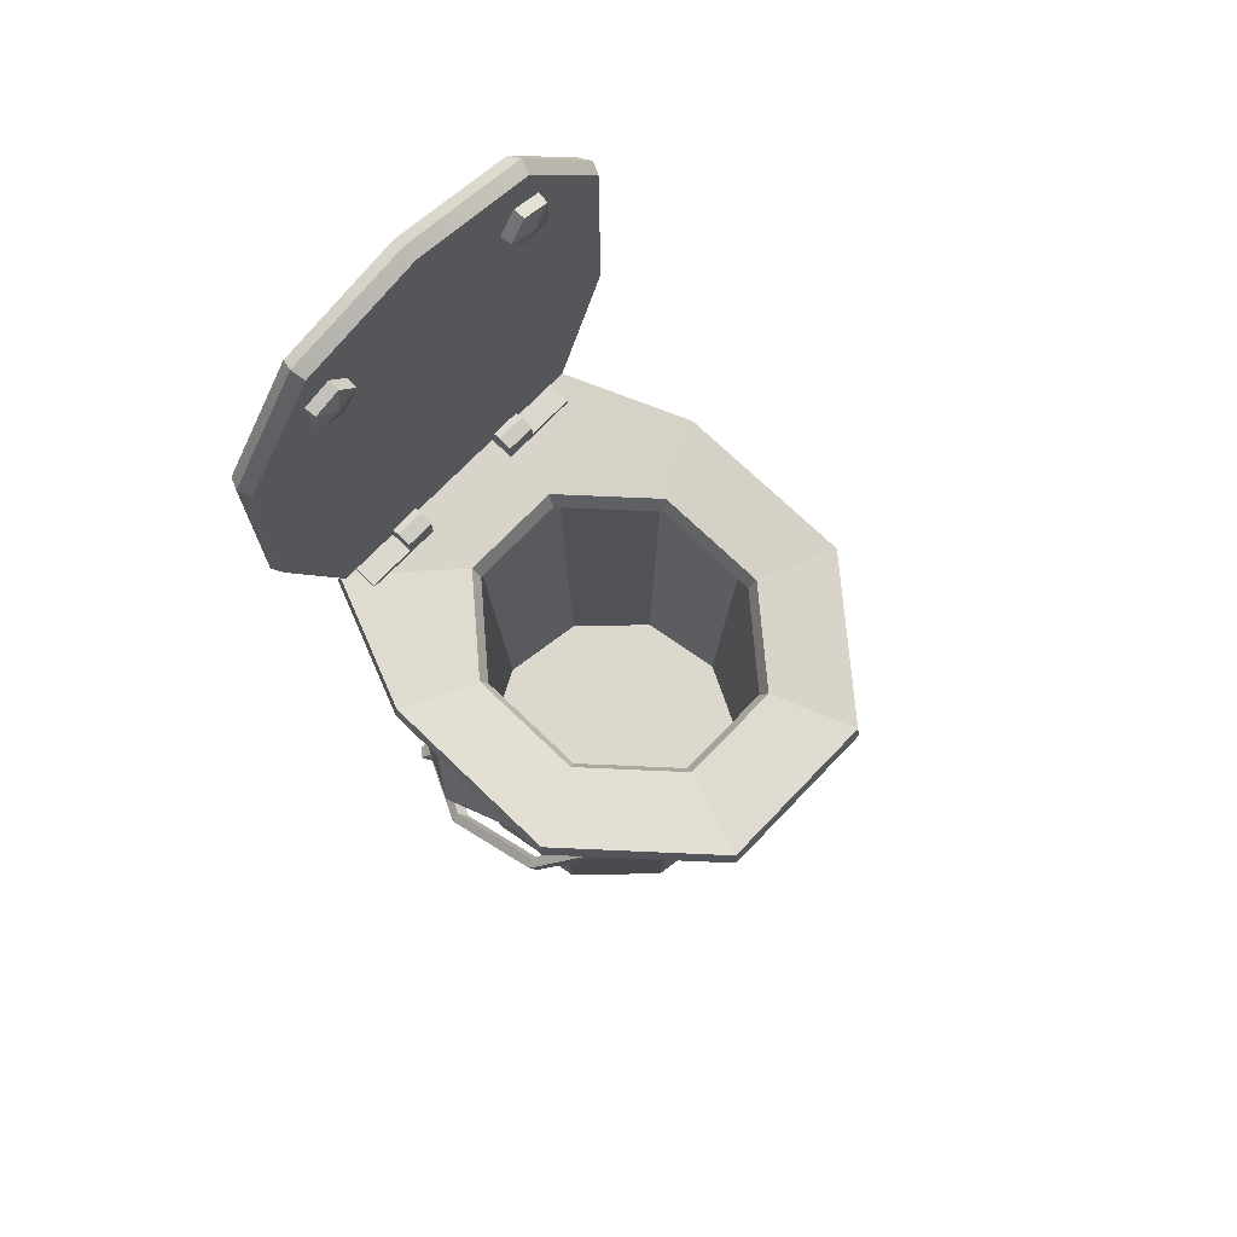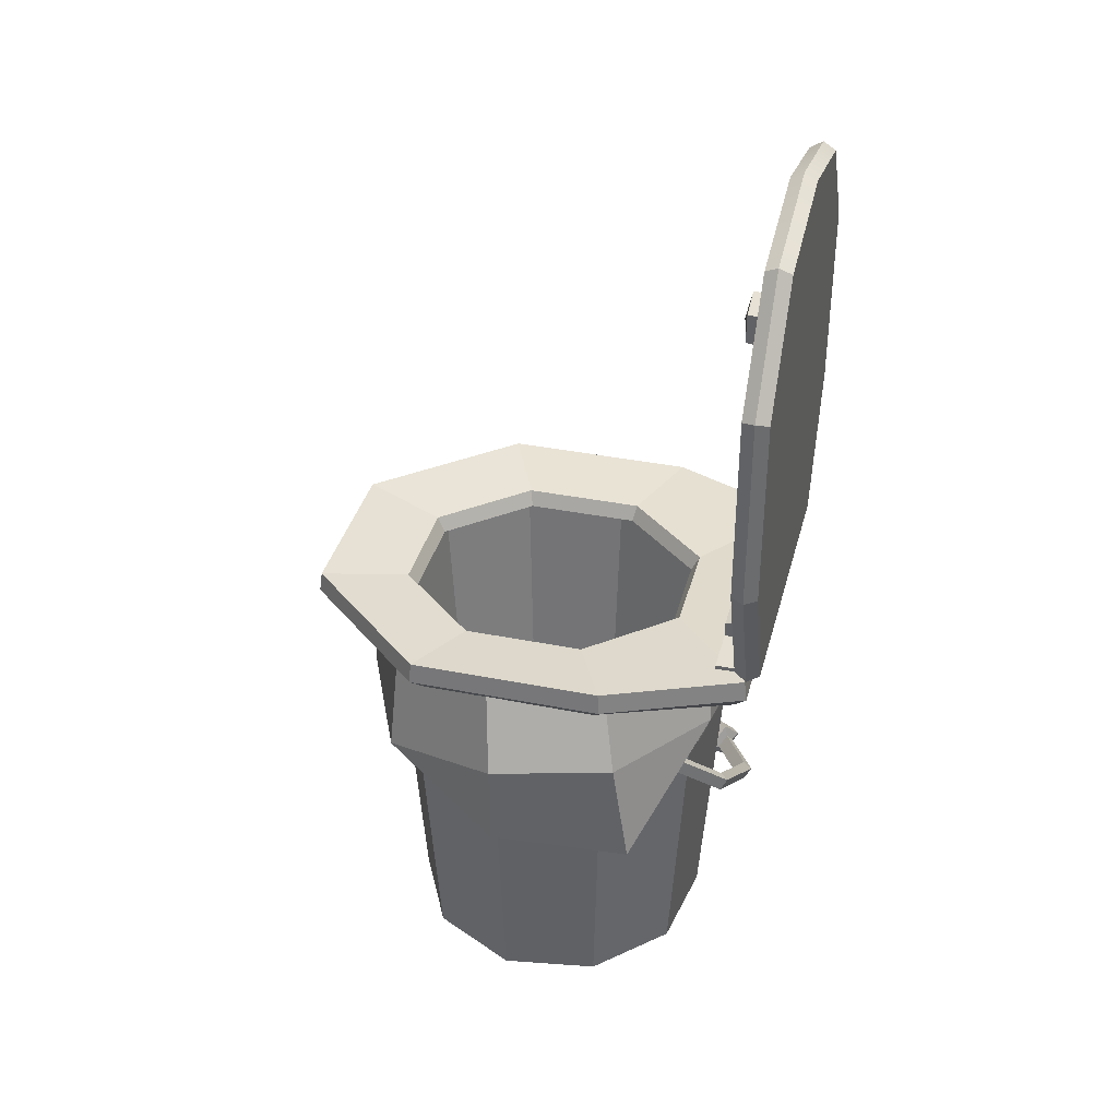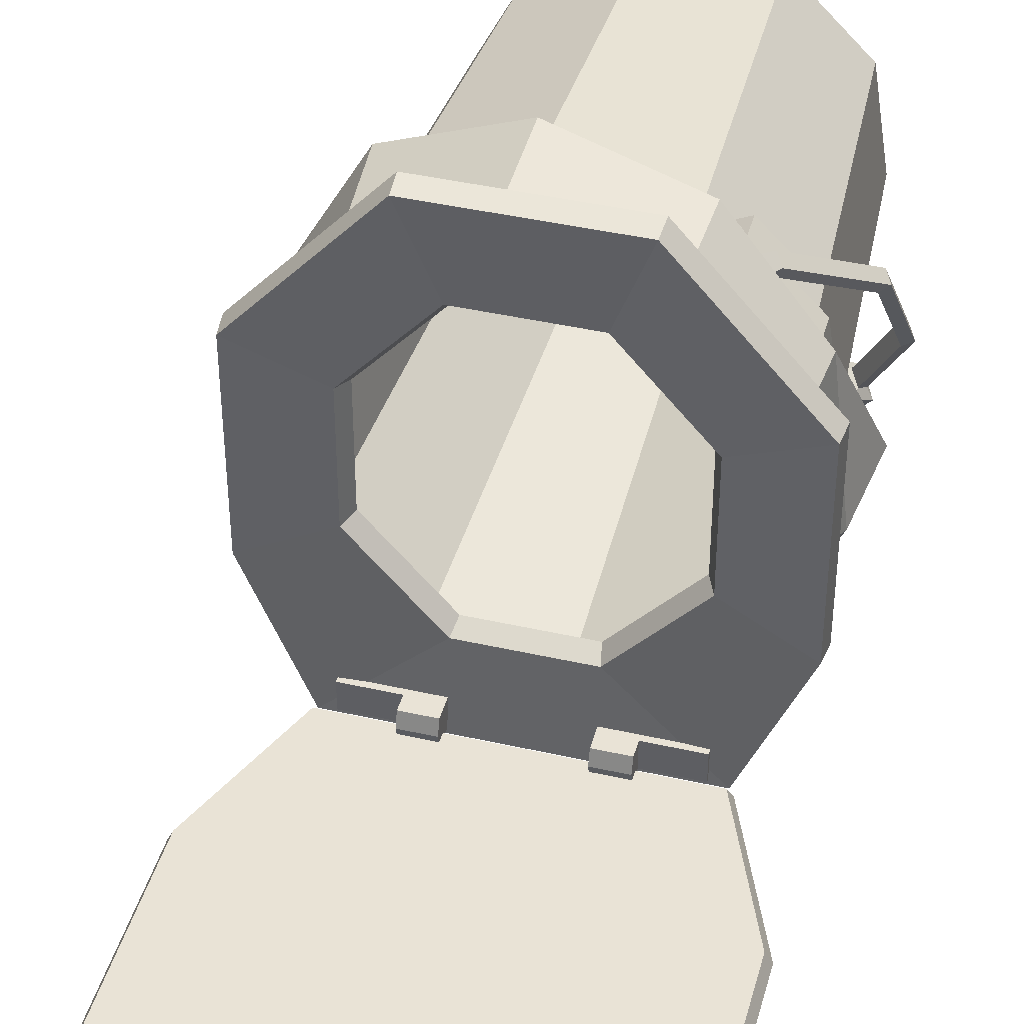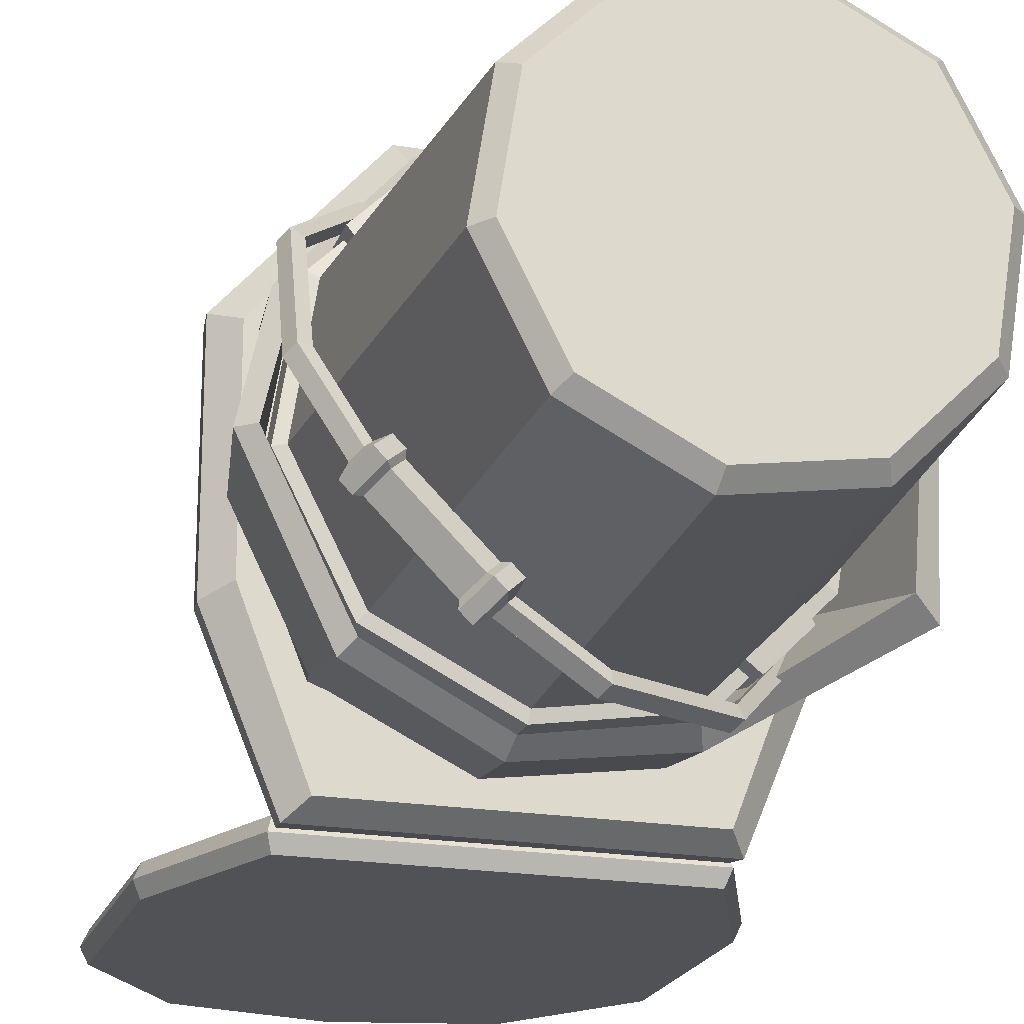
<metadata>
{"format":"obj","ext":"obj","renderer":"f3d","projection":"perspective","resolution":1024,"background":"white","views":[{"elev":72.3,"azim":-46.1,"up":"+Y"},{"elev":36.9,"azim":104.4,"up":"+Y"},{"elev":42.3,"azim":-164.8,"up":"+Z"},{"elev":-20.6,"azim":-16.7,"up":"+Z"}]}
</metadata>
<code>
v 3.067 52.16 24.86
v -11.57 52.18 22.28
v -21.63 52.11 12.13
v -17.21 52.09 -15.23
v -4.301 52.09 -21.68
v 10.25 52.09 -19.63
v 20.55 52.09 -9.273
v 16.06 52.09 18.11
v 19.37 46.03 -8.666
v 9.737 41.6 -18.94
v -4.216 41.6 -21.15
v -16.28 46.03 -14.29
v -21.01 41.6 11.8
v -11.02 39.06 21.79
v 2.459 35.99 23.25
v 15 34.15 17.52
v 21.94 52.09 5.101
v 21.6 45.04 4.945
v -22.43 52.09 -2.316
v -22.73 46.03 -2.098
v 16.98 36.51 19.48
v 2.911 38.39 26.03
v -12.28 41.56 23.45
v -22.43 43.91 12.53
v -24.82 46.22 -3.568
v -18.45 46.22 -16.57
v -4.441 43.9 -22.56
v 10.67 43.9 -20.5
v 24.01 44.66 -11.12
v 26.25 43.02 3.802
v 24.62 32.05 -13.22
v 24.97 31.21 4.18
v 22.97 29.59 3.888
v 22.23 30.61 -11.47
v -17.18 36.84 -16.58
v -18.36 38.13 -17.78
v -26.32 37.56 -1.633
v -24.73 36.2 -1.649
v 15.24 42.13 -14.22
v 7.745 32.53 -21.72
v -4.279 24.03 -22.97
v -25.04 24.03 -2.217
v -23.79 32.53 9.808
v -16.29 42.13 17.31
v 16.13 40.75 -13.34
v 8.629 31.15 -20.84
v -3.395 22.64 -22.09
v -24.15 22.64 -1.332
v -22.9 31.15 10.69
v -15.4 40.75 18.19
v 16.45 40.33 -14.68
v 15.72 41.46 -15.4
v 9.157 30.98 -21.97
v 8.43 32.12 -22.7
v -3.513 22.02 -23.3
v -4.24 23.15 -24.03
v -25.36 22.02 -1.45
v -26.09 23.15 -2.177
v -24.03 30.98 11.22
v -24.76 32.12 10.49
v -16.74 40.33 18.51
v -17.47 41.46 17.79
v 16.09 40.9 -15.04
v -17.1 40.9 18.15
v -21.42 21.64 -9.558
v -22.05 20.61 -10.19
v -21.32 19.48 -9.458
v -20.53 20.26 -8.674
v -11.62 21.64 -19.36
v -12.25 20.61 -19.98
v -11.52 19.48 -19.26
v -10.74 20.26 -18.47
v -13.53 20.69 -20.63
v -22.7 20.69 -11.47
v -11.88 18.11 -18.98
v -21.04 18.11 -9.812
v -10.09 20.09 -17.19
v -19.25 20.09 -8.025
v -21.12 23.01 -9.895
v -11.96 23.01 -19.06
v -14.51 20.69 -19.66
v -21.72 20.69 -12.44
v -12.85 18.11 -18
v -20.07 18.11 -10.79
v -11.06 20.09 -16.22
v -18.28 20.09 -8.999
v -20.15 23.01 -10.87
v -12.93 23.01 -18.09
v -14.5 20.65 -18.95
v -21.02 20.65 -12.44
v -13.2 18.61 -17.65
v -19.71 18.61 -11.13
v -11.79 20.18 -16.24
v -18.31 20.18 -9.726
v -19.78 22.48 -11.2
v -13.26 22.48 -17.72
v -18.45 37.34 15.06
v -14.28 37.34 19.23
v -18.45 43.23 15.06
v -14.28 43.23 19.23
v 13 43.23 -16.39
v 17.17 43.23 -12.22
v 13 37.34 -16.39
v 17.17 37.34 -12.22
v -17.44 43.63 13.49
v -12.71 43.63 18.23
v 16.16 43.63 -10.65
v 11.43 43.63 -15.38
v 11.43 36.94 -15.38
v 16.16 36.94 -10.65
v -12.71 36.94 18.23
v -17.44 36.94 13.49
v 16.81 0 4.186
v 15.1 0 -6.597
v 7.38 0 -14.32
v -3.403 0 -16.02
v -13.13 0 -11.07
v -18.09 0 -1.341
v -16.38 0 9.442
v -8.66 0 17.16
v 2.123 0 18.87
v 11.85 0 13.91
v -0.64 0 1.423
v 20.81 41.87 4.82
v 18.71 41.87 -8.435
v 9.218 41.87 -17.92
v -4.037 41.87 -20.02
v -15.99 41.87 -13.93
v -22.09 41.87 -1.974
v -19.99 41.87 11.28
v -10.5 41.87 20.77
v 2.757 41.87 22.87
v 14.71 41.87 16.78
v 20.81 38.79 4.82
v 18.71 38.79 -8.435
v 9.218 38.79 -17.92
v -4.037 38.79 -20.02
v -15.99 38.79 -13.93
v -22.09 38.79 -1.974
v -19.99 38.79 11.28
v -10.5 38.79 20.77
v 2.757 38.79 22.87
v 14.71 38.79 16.78
v 21.94 39.06 4.998
v 19.73 39.06 -8.954
v 19.73 41.6 -8.954
v 21.94 41.6 4.998
v 9.737 39.06 -18.94
v 9.737 41.6 -18.94
v -4.216 39.06 -21.15
v -4.216 41.6 -21.15
v -16.8 39.06 -14.74
v -16.8 41.6 -14.74
v -23.22 39.06 -2.153
v -23.22 41.6 -2.153
v -21.01 39.06 11.8
v -21.01 41.6 11.8
v -11.02 39.06 21.79
v -11.02 41.6 21.79
v 2.936 39.06 24
v 2.936 41.6 24
v 15.52 39.06 17.59
v 15.52 41.6 17.59
v 19.41 51.29 4.599
v 17.45 51.29 -7.794
v 8.577 51.29 -16.67
v -3.816 51.29 -18.63
v -15 51.29 -12.93
v -20.69 51.29 -1.753
v -18.73 51.29 10.64
v -9.857 51.29 19.51
v 2.536 51.29 21.48
v 13.72 51.29 15.78
v 16.07 3.925 4.07
v 14.44 3.925 -6.259
v -0.64 3.925 1.423
v 7.042 3.925 -13.65
v -3.287 3.925 -15.29
v -12.6 3.925 -10.54
v -17.35 3.925 -1.224
v -15.72 3.925 9.105
v -8.322 3.925 16.5
v 2.007 3.925 18.14
v 11.32 3.925 13.39
v 20.81 44.7 4.82
v 18.71 44.7 -8.435
v 9.218 44.7 -17.92
v -4.037 44.7 -20.02
v -15.99 44.7 -13.93
v -22.09 44.7 -1.974
v -19.99 44.7 11.28
v -10.5 44.7 20.77
v 2.757 44.7 22.87
v 14.71 44.7 16.78
v 21.6 45.04 4.945
v 19.42 45.04 -8.8
v 19.42 46.48 -8.8
v 21.6 46.48 4.945
v 9.583 45.04 -18.64
v 9.583 46.48 -18.64
v -4.162 45.04 -20.82
v -4.162 46.48 -20.82
v -16.56 45.04 -14.5
v -16.56 46.48 -14.5
v -22.88 45.04 -2.1
v -22.88 46.48 -2.1
v -20.7 45.04 11.65
v -20.7 46.48 11.65
v -10.86 45.04 21.49
v -10.86 46.48 21.49
v 2.882 45.04 23.66
v 2.882 46.48 23.66
v 15.28 45.04 17.35
v 15.28 46.48 17.35
v 18.29 1.474 4.42
v 16.43 1.474 -7.276
v 8.059 1.474 -15.65
v -3.638 1.474 -17.5
v -14.19 1.474 -12.13
v -19.57 1.474 -1.575
v -17.71 1.474 10.12
v -9.339 1.474 18.5
v 2.358 1.474 20.35
v 12.91 1.474 14.97
v 15.28 54.63 -24.68
v 5.765 54.63 -24.68
v 15.28 56.44 -24.68
v 9.424 56.44 -24.68
v 15.28 56.44 -21.39
v 9.424 56.44 -21.39
v 15.28 54.63 -21.39
v 5.765 54.63 -21.39
v 5.765 58.29 -21.39
v 5.765 58.29 -24.68
v 9.424 58.29 -21.39
v 9.424 58.29 -24.68
v -16.56 54.63 -21.39
v -7.046 54.63 -21.39
v -16.56 56.44 -21.39
v -10.7 56.44 -21.39
v -16.56 56.44 -24.68
v -10.7 56.44 -24.68
v -16.56 54.63 -24.68
v -7.046 54.63 -24.68
v -7.046 58.29 -24.68
v -7.046 58.29 -21.39
v -10.7 58.29 -24.68
v -10.7 58.29 -21.39
v -7.046 58.82 -23.03
v -10.7 58.82 -23.03
v 9.424 58.82 -23.03
v 5.765 58.82 -23.03
v 15.59 51.17 -24.06
v -16.87 51.17 -24.06
v -22.95 51.17 -8.077
v -22.95 51.17 12.9
v -9.882 51.17 27.74
v 8.602 51.17 27.74
v 21.67 51.17 12.9
v 21.67 51.17 -8.077
v 17.32 53.59 -25.62
v -18.6 53.59 -25.62
v -25.33 53.59 -9.197
v -25.33 53.59 14.02
v -10.87 53.59 30.44
v 9.588 53.59 30.44
v 24.05 53.59 14.02
v 24.05 53.59 -9.197
v 17.1 56.12 -25.28
v -18.38 56.12 -25.28
v -25.04 56.12 -9.057
v -25.04 56.12 13.88
v -10.75 56.12 30.11
v 9.465 56.12 30.11
v 23.76 56.12 13.88
v 23.76 56.12 -9.057
v 5.744 55.13 -15.08
v -7.024 55.13 -15.08
v -16.05 55.13 -4.833
v -16.05 55.13 9.66
v -7.024 55.13 19.91
v 5.744 55.13 19.91
v 14.77 55.13 9.66
v 14.77 55.13 -4.833
v 5.388 53.24 -14.11
v -6.669 53.24 -14.11
v -15.19 53.24 -4.429
v -15.19 53.24 9.256
v -6.669 53.24 18.93
v 5.388 53.24 18.93
v 13.91 53.24 9.256
v 13.91 53.24 -4.429
v 6.683 51.17 -17.65
v -7.964 51.17 -17.65
v -18.32 51.17 -5.899
v -18.32 51.17 10.73
v -7.964 51.17 22.48
v 6.683 51.17 22.48
v 17.04 51.17 10.73
v 17.04 51.17 -5.899
f 31 32 33 34
f 34 10 28 31
f 10 11 27 28
f 11 35 36 27
f 24 37 38 13
f 13 14 23 24
f 14 15 22 23
f 15 16 21 22
f 16 33 32 21
f 35 38 37 36
f 22 21 8 1
f 23 22 1 2
f 24 23 2 3
f 19 25 24 3
f 26 25 19 4
f 27 26 4 5
f 28 27 5 6
f 29 28 6 7
f 17 30 29 7
f 21 30 17 8
f 29 30 32 31
f 18 9 34 33
f 9 10 34
f 28 29 31
f 16 18 33
f 30 21 32
f 11 12 35
f 26 27 36
f 24 25 37
f 20 13 38
f 12 20 38 35
f 25 26 36 37
f 51 53 54 52
f 53 55 56 54
f 90 89 91 92
f 66 67 57 58
f 57 59 60 58
f 59 61 62 60
f 45 46 53 51
f 40 39 52 54
f 46 47 55 53
f 41 40 54 56
f 92 91 93 94
f 67 68 48 57
f 42 65 66 58
f 48 49 59 57
f 43 42 58 60
f 49 50 61 59
f 44 43 60 62
f 40 46 45 39
f 41 47 46 40
f 42 48 68 65
f 43 49 48 42
f 50 49 43 44
f 63 52 39 45 51
f 51 52 63
f 64 61 50 44 62
f 62 61 64
f 90 95 96 89
f 95 94 93 96
f 70 69 41 56
f 55 71 70 56
f 47 72 71 55
f 69 72 47 41
f 70 71 75 73
f 67 66 74 76
f 71 72 77 75
f 68 67 76 78
f 66 65 79 74
f 69 70 73 80
f 65 68 78 79
f 72 69 80 77
f 73 75 83 81
f 76 74 82 84
f 75 77 85 83
f 78 76 84 86
f 74 79 87 82
f 80 73 81 88
f 79 78 86 87
f 77 80 88 85
f 81 83 91 89
f 84 82 90 92
f 83 85 93 91
f 86 84 92 94
f 82 87 95 90
f 88 81 89 96
f 87 86 94 95
f 85 88 96 93
f 97 98 100 99
f 101 102 104 103
f 99 100 106 105
f 102 101 108 107
f 103 104 110 109
f 98 97 112 111
f 104 102 107 110
f 100 98 111 106
f 97 99 105 112
f 101 103 109 108
f 114 113 123
f 115 114 123
f 116 115 123
f 117 116 123
f 118 117 123
f 119 118 123
f 120 119 123
f 121 120 123
f 122 121 123
f 113 122 123
f 174 175 176
f 175 177 176
f 177 178 176
f 178 179 176
f 179 180 176
f 180 181 176
f 181 182 176
f 182 183 176
f 183 184 176
f 184 174 176
f 144 145 146 147
f 145 148 149 146
f 148 150 151 149
f 150 152 153 151
f 152 154 155 153
f 154 156 157 155
f 156 158 159 157
f 158 160 161 159
f 160 162 163 161
f 162 144 147 163
f 215 216 135 134
f 216 217 136 135
f 217 218 137 136
f 218 219 138 137
f 219 220 139 138
f 220 221 140 139
f 221 222 141 140
f 222 223 142 141
f 223 224 143 142
f 224 215 134 143
f 134 135 145 144
f 125 124 147 146
f 135 136 148 145
f 126 125 146 149
f 136 137 150 148
f 127 126 149 151
f 137 138 152 150
f 128 127 151 153
f 138 139 154 152
f 129 128 153 155
f 139 140 156 154
f 130 129 155 157
f 140 141 158 156
f 131 130 157 159
f 141 142 160 158
f 132 131 159 161
f 142 143 162 160
f 133 132 161 163
f 143 134 144 162
f 124 133 163 147
f 164 165 175 174
f 165 166 177 175
f 166 167 178 177
f 167 168 179 178
f 168 169 180 179
f 169 170 181 180
f 170 171 182 181
f 171 172 183 182
f 172 173 184 183
f 173 164 174 184
f 195 196 197 198
f 196 199 200 197
f 199 201 202 200
f 201 203 204 202
f 203 205 206 204
f 205 207 208 206
f 207 209 210 208
f 209 211 212 210
f 211 213 214 212
f 213 195 198 214
f 124 125 186 185
f 125 126 187 186
f 126 127 188 187
f 127 128 189 188
f 128 129 190 189
f 129 130 191 190
f 130 131 192 191
f 131 132 193 192
f 132 133 194 193
f 133 124 185 194
f 185 186 196 195
f 186 187 199 196
f 187 188 201 199
f 188 189 203 201
f 189 190 205 203
f 190 191 207 205
f 191 192 209 207
f 192 193 211 209
f 193 194 213 211
f 194 185 195 213
f 113 114 216 215
f 114 115 217 216
f 115 116 218 217
f 116 117 219 218
f 117 118 220 219
f 118 119 221 220
f 119 120 222 221
f 120 121 223 222
f 121 122 224 223
f 122 113 215 224
f 225 226 228 227
f 227 228 230 229
f 229 230 232 231
f 251 252 233 235
f 231 225 227 229
f 226 232 233 252 234
f 232 230 235 233
f 230 228 236 251 235
f 228 226 234 236
f 237 238 240 239
f 239 240 242 241
f 241 242 244 243
f 246 249 250 248
f 243 237 239 241
f 238 244 245 249 246
f 244 242 247 245
f 242 240 248 250 247
f 240 238 246 248
f 250 249 245 247
f 234 252 251 236
f 253 254 262 261
f 254 255 263 262
f 255 256 264 263
f 256 257 265 264
f 257 258 266 265
f 258 259 267 266
f 259 260 268 267
f 260 253 261 268
f 261 262 270 269
f 262 263 271 270
f 263 264 272 271
f 264 265 273 272
f 265 266 274 273
f 266 267 275 274
f 267 268 276 275
f 268 261 269 276
f 269 270 278 277
f 270 271 279 278
f 271 272 280 279
f 272 273 281 280
f 273 274 282 281
f 274 275 283 282
f 275 276 284 283
f 276 269 277 284
f 277 278 286 285
f 278 279 287 286
f 279 280 288 287
f 280 281 289 288
f 281 282 290 289
f 282 283 291 290
f 283 284 292 291
f 284 277 285 292
f 285 286 294 293
f 286 287 295 294
f 287 288 296 295
f 288 289 297 296
f 289 290 298 297
f 290 291 299 298
f 291 292 300 299
f 292 285 293 300
f 293 294 254 253
f 294 295 255 254
f 295 296 256 255
f 296 297 257 256
f 297 298 258 257
f 298 299 259 258
f 299 300 260 259
f 300 293 253 260
v 11.94 105.5 -24.05
v 15.29 104.5 -24.05
v 15.29 100.9 -24.05
v 11.94 99.83 -24.05
v 9.864 102.7 -24.05
v 11.97 105.4 -22.58
v 15.17 104.4 -22.58
v 15.17 101 -22.58
v 11.97 99.96 -22.58
v 9.985 102.7 -22.58
v 12.85 102.7 -22.02
v -13.22 105.5 -24.05
v -16.57 104.5 -24.05
v -16.57 100.9 -24.05
v -13.22 99.83 -24.05
v -11.14 102.7 -24.05
v -13.25 105.4 -22.58
v -16.45 104.4 -22.58
v -16.45 101 -22.58
v -13.25 99.96 -22.58
v -11.27 102.7 -22.58
v -14.13 102.7 -22.02
v 17.1 57.42 -23.97
v -18.38 57.42 -23.97
v -25.04 73.64 -23.97
v -25.04 96.58 -23.97
v -15.58 109.3 -23.97
v 14.3 109.3 -23.97
v 23.76 96.58 -23.97
v 23.76 73.64 -23.97
v 23.76 73.64 -27
v -25.04 73.64 -27
v -25.04 96.58 -27
v 23.76 96.58 -27
v 17.1 57.42 -27
v -18.38 57.42 -27
v -15.58 109.3 -27
v 14.3 109.3 -27
v 24.45 73.32 -25.48
v 17.6 56.64 -25.48
v -18.88 56.64 -25.48
v -25.73 73.32 -25.48
v -25.73 96.91 -25.48
v -16 110.1 -25.48
v 14.72 110.1 -25.48
v 24.45 96.91 -25.48
v -0.64 112.8 -23.97
v -0.64 113.6 -25.48
v -0.64 112.8 -27
f 301 306 307 302
f 302 307 308 303
f 303 308 309 304
f 304 309 310 305
f 305 310 306 301
f 306 311 307
f 307 311 308
f 308 311 309
f 309 311 310
f 310 311 306
f 312 313 318 317
f 313 314 319 318
f 314 315 320 319
f 315 316 321 320
f 316 312 317 321
f 317 318 322
f 318 319 322
f 319 320 322
f 320 321 322
f 321 317 322
f 331 332 333 334
f 331 335 336 332
f 334 333 337 349 338
f 330 329 326 325
f 330 325 324 323
f 329 328 347 327 326
f 342 343 333 332
f 346 339 331 334
f 339 340 335 331
f 340 341 336 335
f 341 342 332 336
f 343 344 337 333
f 344 348 349 337
f 345 346 334 338
f 330 323 340 339
f 323 324 341 340
f 324 325 342 341
f 325 326 343 342
f 326 327 344 343
f 327 347 348 344
f 328 329 346 345
f 329 330 339 346
f 348 347 328 345
f 349 348 345 338

</code>
